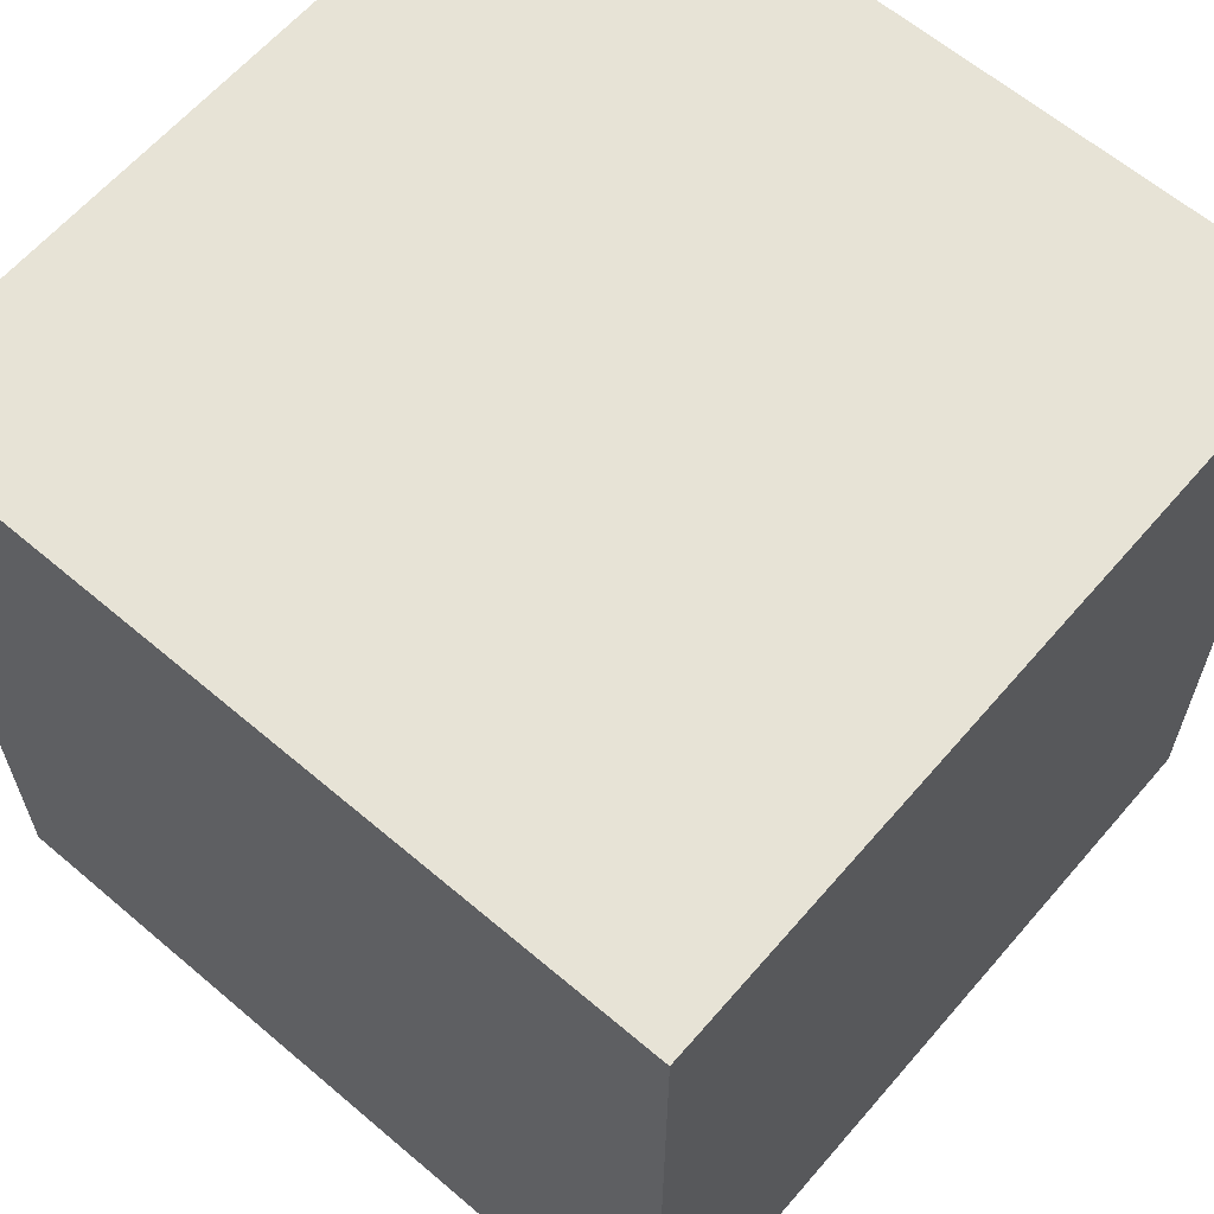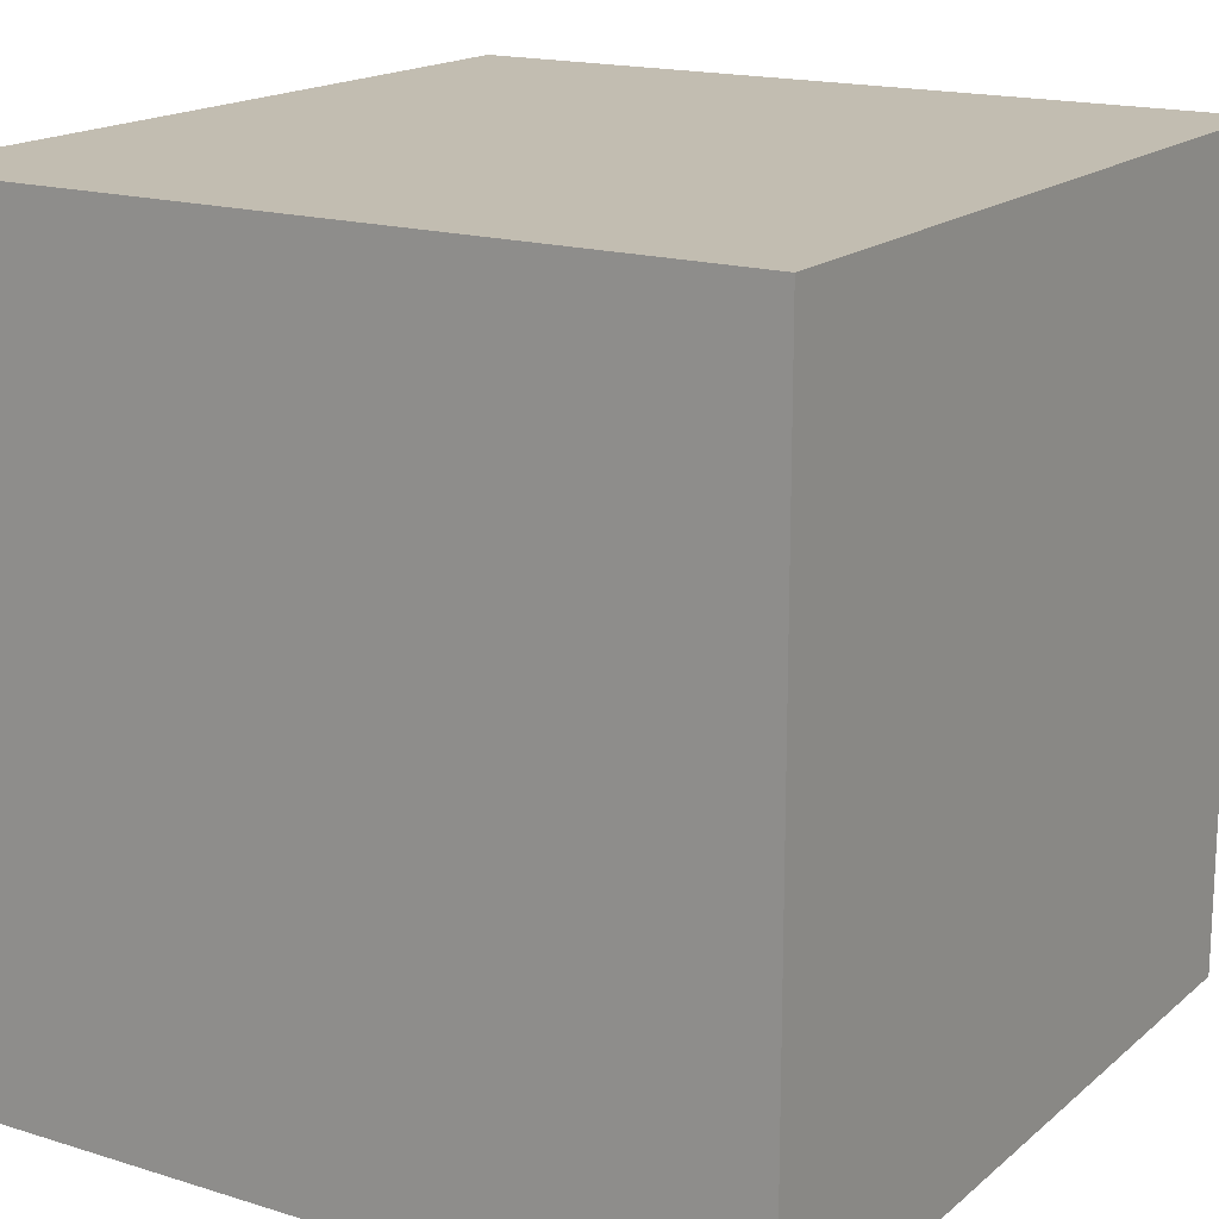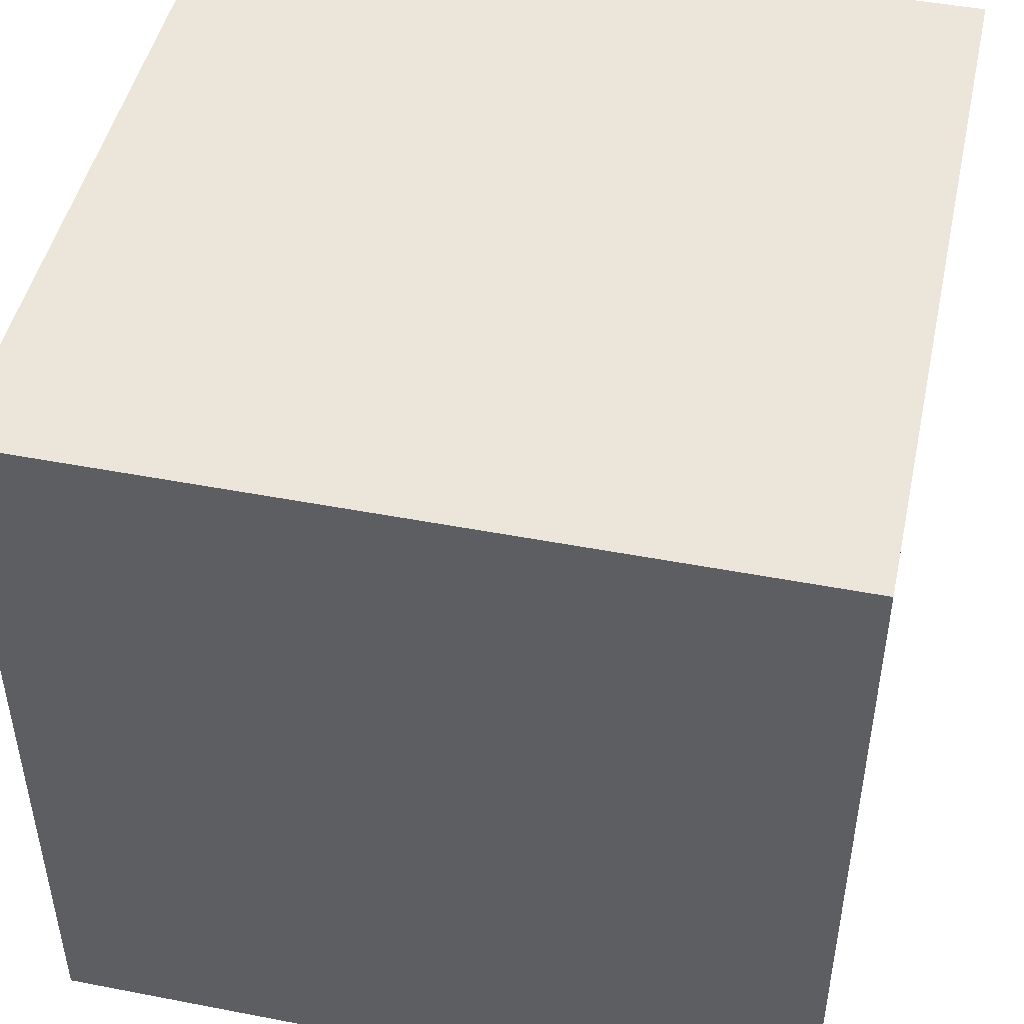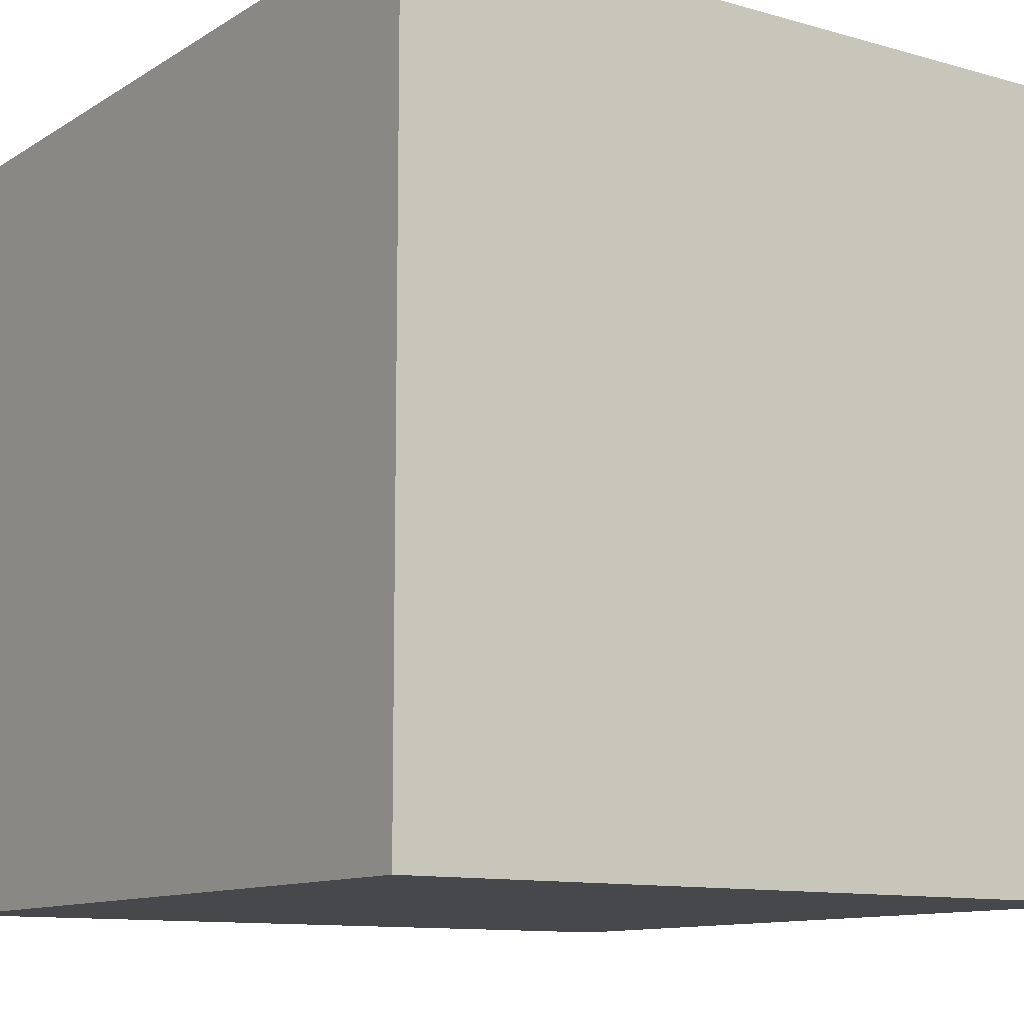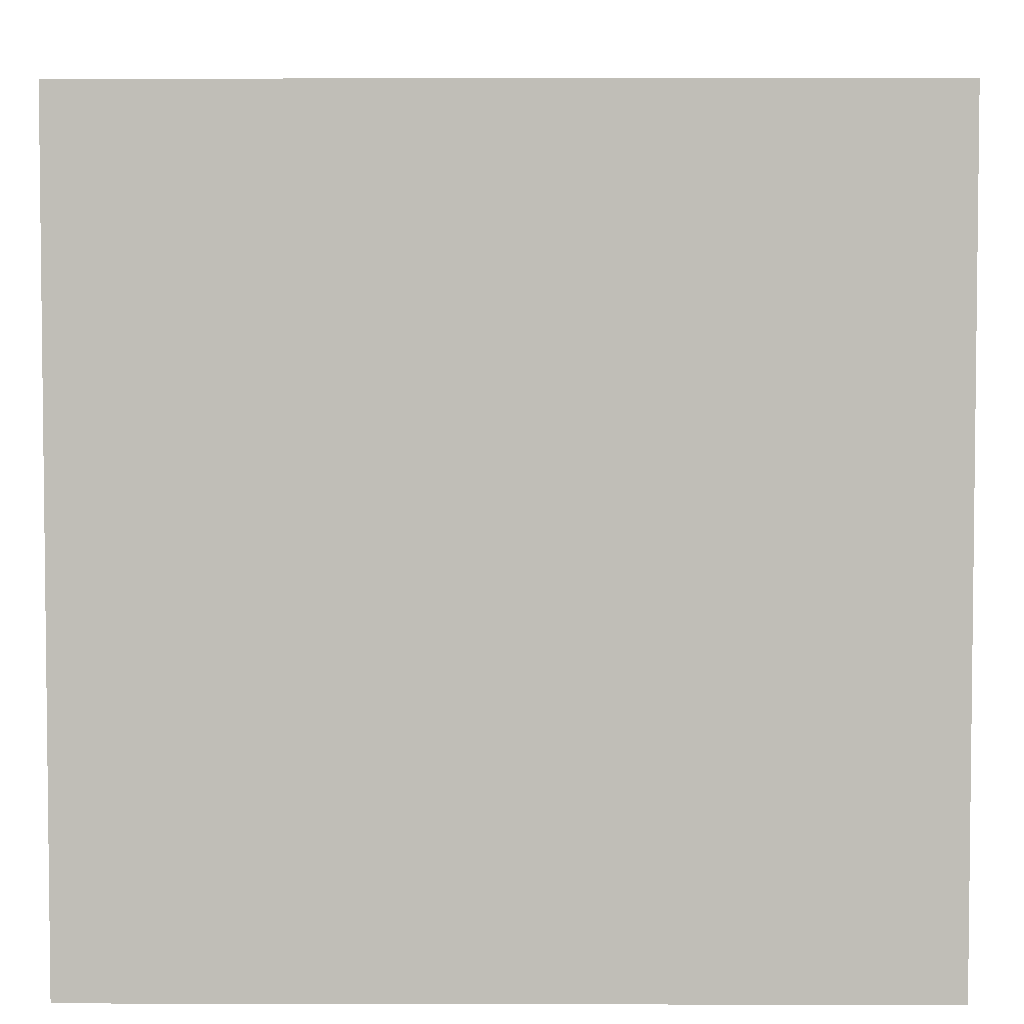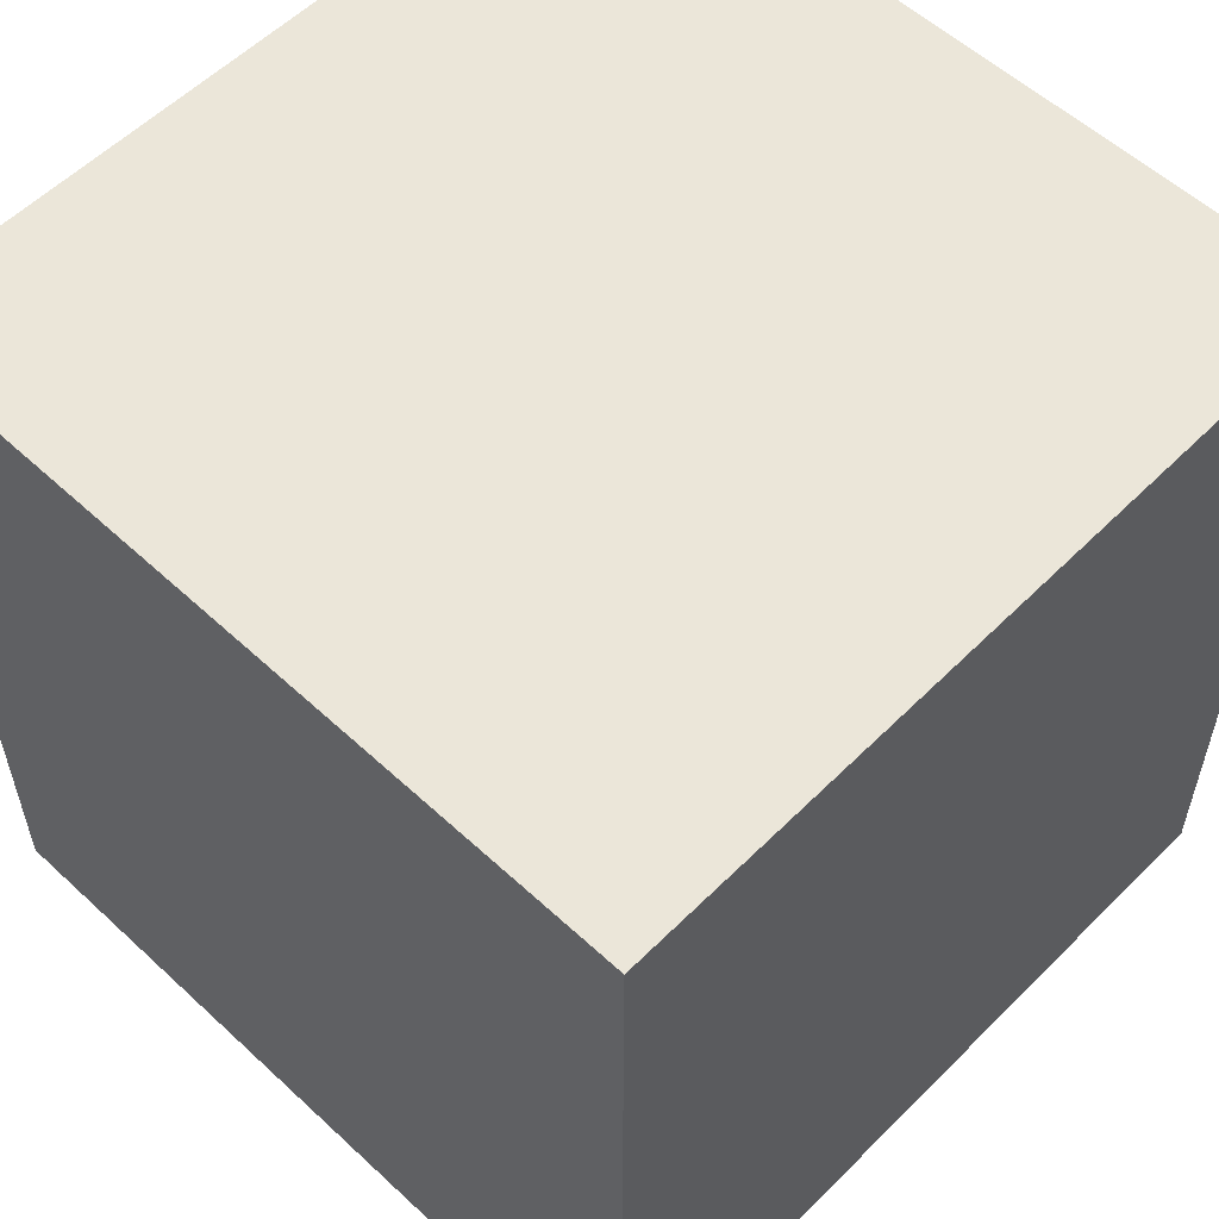
<metadata>
{"format":"obj","ext":"obj","renderer":"f3d","projection":"perspective","resolution":1024,"background":"white","views":[{"elev":62.6,"azim":40.7,"up":"+Y"},{"elev":17.0,"azim":-148.0,"up":"+Z"},{"elev":47.2,"azim":102.3,"up":"+Y"},{"elev":-11.2,"azim":-34.7,"up":"+Z"},{"elev":4.2,"azim":0.4,"up":"+Z"},{"elev":56.4,"azim":-136.0,"up":"+Y"}]}
</metadata>
<code>
o Cube.004
v 0.3305 -0.1487 -0.3317
v 0.3305 0.4513 -0.3317
v 0.3305 -0.1487 -0.9117
v 0.3305 0.4513 -0.9117
v 0.9105 -0.1487 -0.3317
v 0.9105 0.4513 -0.3317
v 0.9105 -0.1487 -0.9117
v 0.9105 0.4513 -0.9117
g Cube.004_Cube.004_Material.002
f 1 2 4 3
f 3 4 8 7
f 7 8 6 5
f 5 6 2 1
f 3 7 5 1
f 8 4 2 6

</code>
